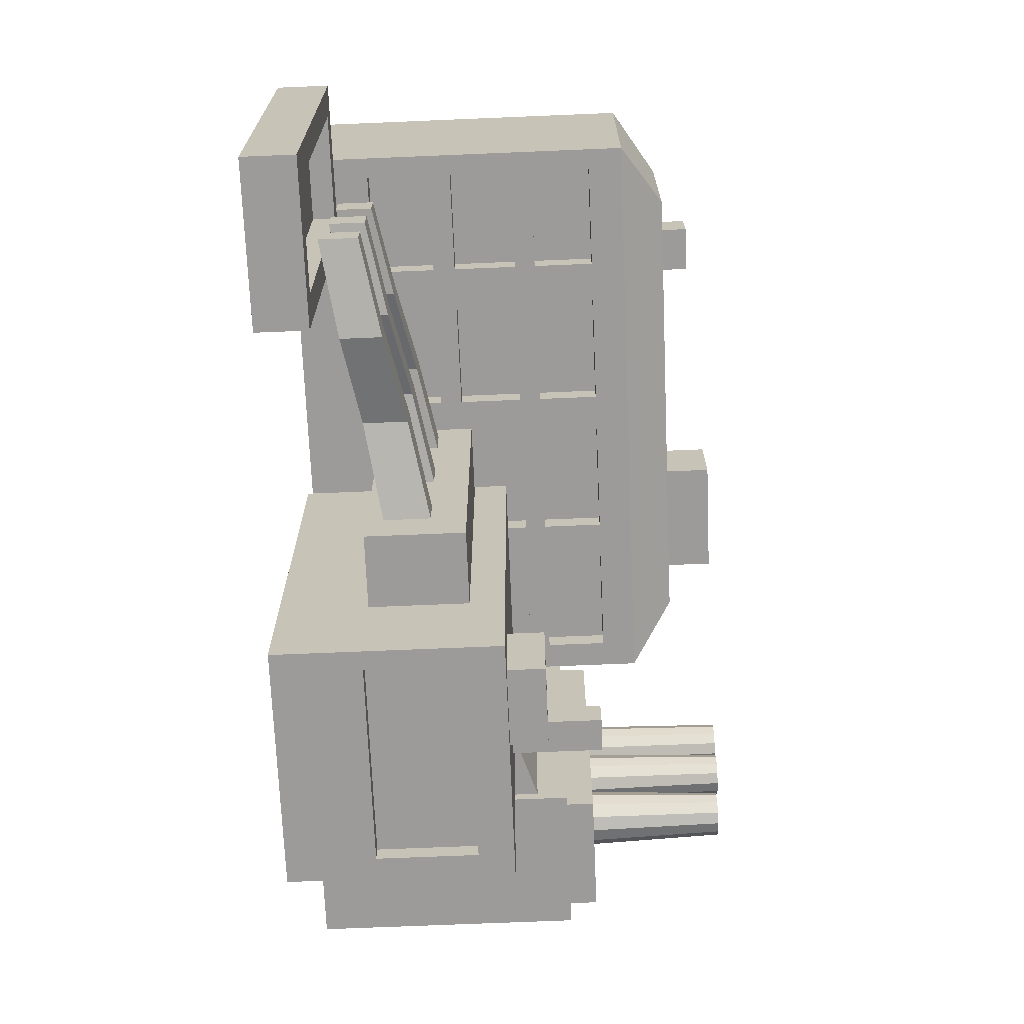
<metadata>
{"format":"obj","ext":"obj","renderer":"f3d","projection":"perspective","resolution":1024,"background":"white","views":[{"elev":-69.9,"azim":92.4,"up":"+Z"}]}
</metadata>
<code>
o Cube.005
v 6.214 -0.09414 3.6
v -4.649 4.484 5.863
v 6.214 -0.09414 7.131
v -4.649 -3.6e-05 5.863
v -3.918 -0.09414 3.6
v -4.649 4.484 -0.5488
v -3.918 -0.09414 7.131
v -4.649 -3.6e-05 -0.5488
v 7.793 -3.6e-05 -3.926
v 7.333 0.8563 -3.467
v 7.793 -3.6e-05 2.112
v 7.333 0.8563 1.654
v 5.117 -3.6e-05 -3.926
v 5.577 0.8563 -3.467
v 5.117 -3.6e-05 2.112
v 5.577 0.8563 1.654
v 5.111 6.657 3.985
v 6.214 5.922 3.6
v 5.111 6.657 6.747
v 6.214 5.922 7.131
v -2.815 6.657 3.985
v -3.918 5.922 3.6
v -2.815 6.657 6.747
v -3.918 5.922 7.131
v -7.157 -3.6e-05 -0.5488
v -7.157 4.484 -0.5488
v -7.157 -3.6e-05 5.863
v -7.157 4.484 5.863
v 0.4437 -3.6e-05 -5.364
v 0.4437 3.608 -5.364
v 0.4437 -3.6e-05 1.935
v 0.4437 3.608 1.935
v -3.467 -3.6e-05 -5.364
v -3.467 3.608 -5.364
v -3.467 -3.6e-05 1.935
v -3.467 3.608 1.935
v -4.649 2.807 1.357
v -3.141 2.319 1.357
v -4.649 3.964 1.357
v -3.141 3.476 1.357
v -4.649 2.807 -0.3541
v -3.141 2.319 -0.3541
v -4.649 3.964 -0.3541
v -3.141 3.476 -0.3541
v 7.793 0.8563 -3.926
v 7.793 0.8563 2.112
v 5.117 0.8563 2.112
v 5.117 0.8563 -3.926
v 7.333 0.4814 -3.467
v 7.333 0.4814 1.654
v 5.577 0.4814 1.654
v 5.577 0.4814 -3.467
v -3.918 5.332 3.6
v 6.214 5.332 3.6
v 6.214 5.332 7.131
v -3.918 5.332 7.131
v 6.214 4.285 3.6
v 6.214 4.285 7.131
v -3.918 4.285 7.131
v -3.918 4.285 3.6
v 6.214 3.919 3.6
v 6.214 3.919 7.131
v -3.918 3.919 7.131
v -3.918 3.919 3.6
v 6.214 2.816 3.6
v 6.214 2.816 7.131
v -3.918 2.816 7.131
v -3.918 2.816 3.6
v 6.214 2.429 3.6
v 6.214 2.429 7.131
v -3.918 2.429 7.131
v -3.918 2.429 3.6
v 6.214 1.323 3.6
v 6.214 1.323 7.131
v -3.918 1.323 7.131
v -3.918 1.323 3.6
v 5.864 -0.09414 7.131
v 5.864 -0.09414 3.6
v 4.837 6.657 6.747
v 5.864 5.922 7.131
v 4.837 6.657 3.985
v 5.864 5.922 3.6
v 5.864 5.332 3.6
v 5.864 5.332 7.131
v 5.864 4.285 7.131
v 5.864 4.285 3.6
v 5.864 3.919 3.6
v 5.864 3.919 7.131
v 5.864 2.816 7.131
v 5.864 2.816 3.6
v 5.864 2.429 3.6
v 5.864 2.429 7.131
v 5.864 1.323 7.131
v 5.864 1.323 3.6
v -3.463 -0.09414 3.6
v -2.459 6.657 6.747
v -3.463 5.922 3.6
v -3.463 5.332 7.131
v -3.463 4.285 7.131
v -3.463 3.919 7.131
v -3.463 2.816 7.131
v -3.463 2.429 7.131
v -3.463 1.323 7.131
v -3.463 -0.09414 7.131
v -3.463 5.922 7.131
v -2.459 6.657 3.985
v -3.463 5.332 3.6
v -3.463 4.285 3.6
v -3.463 3.919 3.6
v -3.463 2.816 3.6
v -3.463 2.429 3.6
v -3.463 1.323 3.6
v 1.553 -0.09414 7.131
v 1.553 5.922 7.131
v 1.489 6.657 3.985
v 1.553 5.332 3.6
v 1.553 4.285 3.6
v 1.553 3.919 3.6
v 1.553 2.816 3.6
v 1.553 2.429 3.6
v 1.553 1.323 3.6
v 1.553 -0.09414 3.6
v 1.489 6.657 6.747
v 1.553 5.922 3.6
v 1.553 5.332 7.131
v 1.553 4.285 7.131
v 1.553 3.919 7.131
v 1.553 2.816 7.131
v 1.553 2.429 7.131
v 1.553 1.323 7.131
v 0.9153 -0.09414 3.6
v 0.9286 6.657 6.747
v 0.9153 5.922 3.6
v 0.9153 5.332 7.131
v 0.9153 4.285 7.131
v 0.9153 3.919 7.131
v 0.9153 2.816 7.131
v 0.9153 2.429 7.131
v 0.9153 1.323 7.131
v 0.9153 -0.09414 7.131
v 0.9153 5.922 7.131
v 0.9286 6.657 3.985
v 0.9153 5.332 3.6
v 0.9153 4.285 3.6
v 0.9153 3.919 3.6
v 0.9153 2.816 3.6
v 0.9153 2.429 3.6
v 0.9153 1.323 3.6
v -1.001 -0.09414 3.6
v -0.5329 6.657 6.747
v -1.001 5.922 3.6
v -1.001 5.332 7.131
v -1.001 4.285 7.131
v -1.001 3.919 7.131
v -1.001 2.816 7.131
v -1.001 2.429 7.131
v -1.001 1.323 7.131
v -1.001 -0.09414 7.131
v -1.001 5.922 7.131
v -0.5329 6.657 3.985
v -1.001 5.332 3.6
v -1.001 4.285 3.6
v -1.001 3.919 3.6
v -1.001 2.816 3.6
v -1.001 2.429 3.6
v -1.001 1.323 3.6
v -1.634 -0.09414 3.6
v -1.029 6.657 6.747
v -1.634 5.922 3.6
v -1.634 5.332 7.131
v -1.634 4.285 7.131
v -1.634 3.919 7.131
v -1.634 2.816 7.131
v -1.634 2.429 7.131
v -1.634 1.323 7.131
v -1.634 -0.09414 7.131
v -1.634 5.922 7.131
v -1.029 6.657 3.985
v -1.634 5.332 3.6
v -1.634 4.285 3.6
v -1.634 3.919 3.6
v -1.634 2.816 3.6
v -1.634 2.429 3.6
v -1.634 1.323 3.6
v 4.103 -0.09414 7.131
v 4.103 5.922 7.131
v 3.47 6.657 3.985
v 4.103 5.332 3.6
v 4.103 4.285 3.6
v 4.103 3.919 3.6
v 4.103 2.816 3.6
v 4.103 2.429 3.6
v 4.103 1.323 3.6
v 4.103 -0.09414 3.6
v 3.47 6.657 6.747
v 4.103 5.922 3.6
v 4.103 5.332 7.131
v 4.103 4.285 7.131
v 4.103 3.919 7.131
v 4.103 2.816 7.131
v 4.103 2.429 7.131
v 4.103 1.323 7.131
v 3.419 -0.09414 3.6
v 2.938 6.657 6.747
v 3.419 5.922 3.6
v 3.419 5.332 7.131
v 3.419 4.285 7.131
v 3.419 3.919 7.131
v 3.419 2.816 7.131
v 3.419 2.429 7.131
v 3.419 1.323 7.131
v 3.419 -0.09414 7.131
v 3.419 5.922 7.131
v 2.938 6.657 3.985
v 3.419 5.332 3.6
v 3.419 4.285 3.6
v 3.419 3.919 3.6
v 3.419 2.816 3.6
v 3.419 2.429 3.6
v 3.419 1.323 3.6
v 4.103 5.332 3.992
v 5.864 5.332 3.992
v 4.103 4.285 3.992
v 5.864 4.285 3.992
v 4.103 3.919 3.992
v 5.864 3.919 3.992
v 4.103 2.816 3.992
v 5.864 2.816 3.992
v 4.103 2.429 3.992
v 5.864 2.429 3.992
v 4.103 1.323 3.992
v 5.864 1.323 3.992
v -3.463 5.332 3.992
v -3.463 4.285 3.992
v -3.463 3.919 3.992
v -3.463 2.816 3.992
v -3.463 2.429 3.992
v -3.463 1.323 3.992
v 1.553 5.332 3.992
v 1.553 4.285 3.992
v 1.553 3.919 3.992
v 1.553 2.816 3.992
v 1.553 2.429 3.992
v 1.553 1.323 3.992
v -1.001 5.332 3.992
v 0.9153 5.332 3.992
v -1.001 4.285 3.992
v 0.9153 4.285 3.992
v -1.001 3.919 3.992
v 0.9153 3.919 3.992
v -1.001 2.816 3.992
v 0.9153 2.816 3.992
v -1.001 2.429 3.992
v 0.9153 2.429 3.992
v -1.001 1.323 3.992
v 0.9153 1.323 3.992
v -1.634 5.332 3.992
v -1.634 4.285 3.992
v -1.634 3.919 3.992
v -1.634 2.816 3.992
v -1.634 2.429 3.992
v -1.634 1.323 3.992
v 3.419 5.332 3.992
v 3.419 4.285 3.992
v 3.419 3.919 3.992
v 3.419 2.816 3.992
v 3.419 2.429 3.992
v 3.419 1.323 3.992
v -7.157 -3.6e-05 1.872
v -4.649 -3.6e-05 1.872
v -4.649 4.484 1.872
v -7.157 4.484 1.872
v -7.157 -3.6e-05 2.887
v -4.649 4.484 2.887
v -4.649 -3.6e-05 2.887
v -7.157 4.484 2.887
v -7.157 4.195 5.863
v -4.649 4.195 5.863
v -4.649 4.195 -0.5488
v -7.157 4.195 -0.5488
v -7.157 4.195 1.872
v -4.649 4.195 1.872
v -7.157 4.195 2.887
v -4.649 4.195 2.887
v -7.157 0.9643 5.863
v -4.649 0.9643 5.863
v -7.157 0.9643 -0.5488
v -7.157 0.9643 1.872
v -4.649 0.9643 1.872
v -7.157 0.9643 2.887
v -4.649 0.9643 2.887
v -4.649 0.9643 -0.5488
v -7.157 -3.6e-05 3.529
v -4.649 4.484 3.529
v -4.649 -3.6e-05 3.529
v -7.157 4.484 3.529
v -7.157 4.195 3.529
v -4.649 4.195 3.529
v -4.649 0.9643 3.529
v -7.157 0.9643 3.529
v -7.157 -3.6e-05 4.561
v -4.649 4.484 4.561
v -4.649 4.195 4.561
v -4.649 0.9643 4.561
v -4.649 -3.6e-05 4.561
v -7.157 4.484 4.561
v -7.157 4.195 4.561
v -7.157 0.9643 4.561
v -5.006 4.195 1.872
v -5.006 4.195 2.887
v -5.006 0.9643 1.872
v -5.006 0.9643 2.887
v -5.006 4.195 3.529
v -5.006 0.9643 3.529
v -5.006 4.195 4.561
v -5.006 0.9643 4.561
v -4.903 4.484 -0.3294
v -4.903 4.957 -0.3294
v -4.903 4.484 5.595
v -4.903 4.957 5.595
v -6.928 4.484 -0.3294
v -6.928 4.957 -0.3294
v -6.928 4.484 5.595
v -6.928 4.957 5.595
v 0.1426 2.009 1.244
v 6.02 1.009 0.7775
v 0.1426 2.76 1.244
v 6.02 1.597 0.7775
v 0.1426 2.009 0.5995
v 6.02 1.009 0.2961
v 0.1426 2.76 0.5995
v 6.02 1.597 0.2961
v 0.1426 2.01 -0.6608
v 6.129 1.01 -0.7505
v 0.1426 2.749 -0.6608
v 6.129 1.589 -0.7505
v 0.1426 2.01 -1.294
v 6.129 1.01 -1.223
v 0.1426 2.749 -1.294
v 6.129 1.589 -1.223
v 0.1426 1.946 -2.595
v 6.231 0.9588 -2.291
v 0.1426 2.752 -2.595
v 6.231 1.585 -2.291
v 0.1426 1.946 -3.208
v 6.231 0.9588 -2.724
v 0.1426 2.752 -3.208
v 6.231 1.585 -2.724
v 3.081 1.509 1.289
v 3.081 2.178 1.289
v 3.081 2.178 0.7266
v 3.081 1.509 0.7266
v 3.136 1.51 -0.373
v 3.136 2.169 -0.373
v 3.136 2.169 -0.9255
v 3.136 1.51 -0.9255
v 3.187 1.453 -2.058
v 3.187 2.168 -2.058
v 3.187 2.168 -2.581
v 3.187 1.453 -2.581
v 4.551 1.259 0.7956
v 4.551 1.888 0.7956
v 4.551 1.888 0.2736
v 4.551 1.259 0.2736
v 4.633 1.26 -0.8748
v 4.633 1.879 -0.8748
v 4.633 1.879 -1.387
v 4.633 1.26 -1.387
v 4.701 1.207 -2.492
v 4.701 1.878 -2.492
v 4.701 1.878 -2.971
v 4.701 1.207 -2.971
v 0.4437 3.041 -5.364
v 0.4437 3.041 1.935
v -3.467 3.041 1.935
v -3.467 3.041 -5.364
v 0.4437 1.429 1.935
v -3.467 1.429 1.935
v -3.467 1.429 -5.364
v 0.4437 1.429 -5.364
v 0.4437 -3.6e-05 1.68
v 0.4437 3.608 1.68
v -3.467 -3.6e-05 1.68
v -3.467 3.608 1.68
v -3.467 3.041 1.68
v 0.4437 3.041 1.68
v 0.4437 1.429 1.68
v -3.467 1.429 1.68
v 0.4437 -3.6e-05 -3.609
v -3.467 3.608 -3.609
v -3.467 3.041 -3.609
v -3.467 1.429 -3.609
v 0.4437 3.608 -3.609
v -3.467 -3.6e-05 -3.609
v 0.4437 3.041 -3.609
v 0.4437 1.429 -3.609
v 0.1371 -3.6e-05 1.935
v 0.1371 3.608 1.935
v 0.1371 -3.6e-05 -5.364
v 0.1371 3.608 -5.364
v 0.1371 3.041 -5.364
v 0.1371 3.041 1.935
v 0.1371 1.429 1.935
v 0.1371 1.429 -5.364
v 0.1371 3.608 1.68
v 0.1371 -3.6e-05 1.68
v 0.1371 3.608 -3.609
v 0.1371 -3.6e-05 -3.609
v -3.112 3.608 1.935
v -3.112 -3.6e-05 -5.364
v -3.112 3.041 1.935
v -3.112 1.429 1.935
v -3.112 3.608 1.68
v -3.112 3.608 -3.609
v -3.112 -3.6e-05 1.935
v -3.112 3.608 -5.364
v -3.112 3.041 -5.364
v -3.112 1.429 -5.364
v -3.112 -3.6e-05 1.68
v -3.112 -3.6e-05 -3.609
v 1.646 3.041 -3.609
v 1.646 3.041 1.68
v 1.646 1.429 -3.609
v 1.646 1.429 1.68
v -3.112 3.041 -5.065
v 0.1371 3.041 -5.065
v -3.112 1.429 -5.065
v 0.1371 1.429 -5.065
v -0.167 3.608 -4.899
v -0.167 4.21 -4.899
v -0.167 3.608 -3.47
v -0.167 4.21 -3.47
v -1.445 3.608 -4.899
v -1.445 4.21 -4.899
v -1.445 3.608 -3.47
v -1.445 4.21 -3.47
v -1.955 3.608 -3.051
v -1.955 5.092 -3.051
v -1.955 3.608 -2.493
v -1.955 5.092 -2.493
v -2.499 3.608 -3.051
v -2.499 5.092 -3.051
v -2.499 3.608 -2.493
v -2.499 5.092 -2.493
v -0.4855 6.657 5.046
v -0.4855 7.51 5.046
v -0.4855 6.657 6.311
v -0.4855 7.51 6.311
v -2.459 6.657 5.046
v -2.459 7.51 5.046
v -2.459 6.657 6.311
v -2.459 7.51 6.311
v 3.675 7.127 5.299
v 3.675 6.657 5.299
v 3.675 7.127 4.623
v 3.675 6.657 4.623
v 4.437 7.127 5.299
v 4.437 6.657 5.299
v 4.437 7.127 4.623
v 4.437 6.657 4.623
v -6.187 4.957 4.956
v -6.187 7.514 4.912
v -6.409 4.957 4.896
v -6.387 7.514 4.858
v -6.572 4.957 4.734
v -6.534 7.514 4.712
v -6.631 4.957 4.511
v -6.588 7.514 4.511
v -6.572 4.957 4.289
v -6.534 7.514 4.311
v -6.409 4.957 4.126
v -6.387 7.514 4.164
v -6.187 4.957 4.067
v -6.187 7.514 4.11
v -5.964 4.957 4.126
v -5.986 7.514 4.164
v -5.802 4.957 4.289
v -5.84 7.514 4.311
v -5.742 4.957 4.511
v -5.786 7.514 4.511
v -5.802 4.957 4.734
v -5.84 7.514 4.712
v -5.964 4.957 4.896
v -5.986 7.514 4.858
v -6.037 4.957 3.367
v -6.037 7.435 3.287
v -6.264 4.957 3.304
v -6.225 7.435 3.235
v -6.43 4.957 3.133
v -6.363 7.435 3.093
v -6.491 4.957 2.899
v -6.413 7.435 2.899
v -6.43 4.957 2.666
v -6.363 7.435 2.706
v -6.264 4.957 2.495
v -6.225 7.435 2.564
v -6.037 4.957 2.432
v -6.037 7.435 2.512
v -5.81 4.957 2.495
v -5.849 7.435 2.564
v -5.644 4.957 2.666
v -5.711 7.435 2.706
v -5.583 4.957 2.899
v -5.66 7.435 2.899
v -5.644 4.957 3.133
v -5.711 7.435 3.093
v -5.81 4.957 3.304
v -5.849 7.435 3.235
v -6.099 4.957 1.868
v -6.099 7.317 1.776
v -6.342 4.957 1.803
v -6.296 7.317 1.723
v -6.52 4.957 1.625
v -6.44 7.317 1.579
v -6.585 4.957 1.382
v -6.493 7.317 1.382
v -6.52 4.957 1.139
v -6.44 7.317 1.185
v -6.342 4.957 0.9613
v -6.296 7.317 1.041
v -6.099 4.957 0.8962
v -6.099 7.317 0.9884
v -5.857 4.957 0.9613
v -5.903 7.317 1.041
v -5.679 4.957 1.139
v -5.759 7.317 1.185
v -5.614 4.957 1.382
v -5.706 7.317 1.382
v -5.679 4.957 1.625
v -5.759 7.317 1.579
v -5.857 4.957 1.803
v -5.903 7.317 1.723
f 79 19 17 81
f 56 24 22 53
f 303 302 2 278
f 54 18 20 55
f 104 7 5 95
f 98 105 24 56
f 9 45 46 11
f 11 46 47 15
f 15 47 48 13
f 13 48 45 9
f 11 15 13 9
f 10 14 52 49
f 17 19 20 18
f 96 23 24 105
f 23 21 22 24
f 81 17 18 82
f 83 82 18 54
f 278 2 28 277
f 281 272 26 280
f 280 26 6 279
f 270 269 25 8
f 272 271 6 26
f 386 382 32 374
f 411 409 36 375
f 391 390 34 376
f 401 400 30 373
f 420 394 33 410
f 407 393 30 400
f 37 38 40 39
f 39 40 44 43
f 43 44 42 41
f 41 42 38 37
f 39 43 41 37
f 44 40 38 42
f 10 12 46 45
f 12 16 47 46
f 16 14 48 47
f 14 10 45 48
f 51 50 49 52
f 16 12 50 51
f 14 16 51 52
f 12 10 49 50
f 86 83 54 57
f 99 98 56 59
f 57 54 55 58
f 59 56 53 60
f 63 59 60 64
f 61 57 58 62
f 100 99 59 63
f 87 86 57 61
f 90 87 61 65
f 101 100 63 67
f 65 61 62 66
f 67 63 64 68
f 71 67 68 72
f 69 65 66 70
f 102 101 67 71
f 91 90 65 69
f 94 91 69 73
f 103 102 71 75
f 73 69 70 74
f 75 71 72 76
f 7 75 76 5
f 1 73 74 3
f 104 103 75 7
f 78 94 73 1
f 194 193 94 78
f 3 74 93 77
f 74 70 92 93
f 216 117 240 264
f 192 191 90 91
f 70 66 89 92
f 66 62 88 89
f 119 118 241 242
f 190 189 86 87
f 62 58 85 88
f 58 55 84 85
f 190 87 226 225
f 188 196 82 83
f 187 81 82 196
f 19 79 80 20
f 55 20 80 84
f 3 77 78 1
f 195 79 81 187
f 23 96 106 21
f 21 106 97 22
f 53 22 97 107
f 60 53 107 108
f 64 60 108 109
f 68 64 109 110
f 72 68 110 111
f 76 72 111 112
f 5 76 112 95
f 176 175 103 104
f 175 174 102 103
f 174 173 101 102
f 173 172 100 101
f 172 171 99 100
f 171 170 98 99
f 168 96 105 177
f 170 177 105 98
f 176 104 95 167
f 212 113 122 203
f 206 213 114 125
f 204 123 114 213
f 207 206 125 126
f 208 207 126 127
f 209 208 127 128
f 210 209 128 129
f 211 210 129 130
f 212 211 130 113
f 132 123 115 142
f 142 115 124 133
f 143 133 124 116
f 144 143 116 117
f 145 144 117 118
f 146 145 118 119
f 147 146 119 120
f 148 147 120 121
f 131 148 121 122
f 149 166 148 131
f 184 112 238 262
f 165 164 146 147
f 116 215 263 239
f 163 162 144 145
f 86 189 223 224
f 161 151 133 143
f 160 142 133 151
f 150 132 142 160
f 113 140 131 122
f 125 114 141 134
f 123 132 141 114
f 126 125 134 135
f 127 126 135 136
f 128 127 136 137
f 129 128 137 138
f 130 129 138 139
f 113 130 139 140
f 168 150 160 178
f 178 160 151 169
f 179 169 151 161
f 180 179 161 162
f 181 180 162 163
f 182 181 163 164
f 183 182 164 165
f 184 183 165 166
f 167 184 166 149
f 140 158 149 131
f 134 141 159 152
f 132 150 159 141
f 135 134 152 153
f 136 135 153 154
f 137 136 154 155
f 138 137 155 156
f 139 138 156 157
f 140 139 157 158
f 95 112 184 167
f 193 192 229 231
f 111 110 182 183
f 145 146 252 250
f 109 108 180 181
f 111 183 261 237
f 107 97 169 179
f 106 178 169 97
f 96 168 178 106
f 158 176 167 149
f 152 159 177 170
f 150 168 177 159
f 153 152 170 171
f 154 153 171 172
f 155 154 172 173
f 156 155 173 174
f 157 156 174 175
f 158 157 175 176
f 77 93 202 185
f 93 92 201 202
f 92 89 200 201
f 89 88 199 200
f 88 85 198 199
f 85 84 197 198
f 79 195 186 80
f 84 80 186 197
f 77 185 194 78
f 204 195 187 214
f 214 187 196 205
f 215 205 196 188
f 216 215 188 189
f 217 216 189 190
f 218 217 190 191
f 219 218 191 192
f 220 219 192 193
f 203 220 193 194
f 122 121 220 203
f 117 116 239 240
f 120 119 218 219
f 166 165 253 255
f 118 117 216 217
f 91 94 232 230
f 116 124 205 215
f 115 214 205 124
f 123 204 214 115
f 185 202 211 212
f 202 201 210 211
f 201 200 209 210
f 200 199 208 209
f 199 198 207 208
f 198 197 206 207
f 195 204 213 186
f 197 186 213 206
f 185 212 203 194
f 231 229 230 232
f 227 225 226 228
f 223 221 222 224
f 255 253 254 256
f 251 249 250 252
f 247 245 246 248
f 238 237 261 262
f 236 235 259 260
f 234 233 257 258
f 244 243 267 268
f 242 241 265 266
f 240 239 263 264
f 143 144 248 246
f 118 217 265 241
f 183 184 262 261
f 87 90 228 226
f 121 120 243 244
f 218 119 242 266
f 161 143 246 245
f 90 191 227 228
f 120 219 267 243
f 181 182 260 259
f 144 162 247 248
f 192 91 230 229
f 220 121 244 268
f 163 145 250 249
f 179 180 258 257
f 83 86 224 222
f 146 164 251 252
f 219 220 268 267
f 108 107 233 234
f 165 147 254 253
f 94 193 231 232
f 162 161 245 247
f 107 179 257 233
f 148 166 255 256
f 189 188 221 223
f 217 218 266 265
f 180 108 234 258
f 110 109 235 236
f 188 83 222 221
f 164 163 249 251
f 109 181 259 235
f 147 148 256 254
f 191 190 225 227
f 215 216 264 263
f 182 110 236 260
f 112 111 237 238
f 276 274 271 272
f 275 273 269 270
f 283 276 272 281
f 279 6 271 282
f 297 296 276 283
f 295 293 273 275
f 296 294 274 276
f 282 271 274 284
f 298 303 315 313
f 300 297 283 290
f 292 279 282 289
f 290 283 281 288
f 287 280 279 292
f 288 281 280 287
f 286 278 277 285
f 304 303 278 286
f 305 304 286 4
f 4 286 285 27
f 269 288 287 25
f 25 287 292 8
f 273 290 288 269
f 8 292 289 270
f 293 300 290 273
f 270 289 291 275
f 301 308 300 293
f 275 291 299 295
f 291 284 298 299
f 308 307 297 300
f 306 302 294 296
f 305 301 293 295
f 307 306 296 297
f 284 274 294 298
f 277 28 306 307
f 4 27 301 305
f 28 2 302 306
f 285 277 307 308
f 27 285 308 301
f 295 299 304 305
f 282 284 310 309
f 298 294 302 303
f 311 309 310 312
f 314 313 315 316
f 284 291 312 310
f 299 298 313 314
f 289 282 309 311
f 291 289 311 312
f 303 304 316 315
f 304 299 314 316
f 317 318 320 319
f 319 320 324 323
f 323 324 322 321
f 321 322 318 317
f 319 323 321 317
f 324 320 318 322
f 361 326 328 362
f 362 328 332 363
f 363 332 330 364
f 364 330 326 361
f 327 331 329 325
f 332 328 326 330
f 365 334 336 366
f 366 336 340 367
f 367 340 338 368
f 368 338 334 365
f 335 339 337 333
f 340 336 334 338
f 369 342 344 370
f 370 344 348 371
f 371 348 346 372
f 372 346 342 369
f 343 347 345 341
f 348 344 342 346
f 329 352 349 325
f 331 351 352 329
f 327 350 351 331
f 325 349 350 327
f 337 356 353 333
f 339 355 356 337
f 335 354 355 339
f 333 353 354 335
f 345 360 357 341
f 347 359 360 345
f 343 358 359 347
f 341 357 358 343
f 352 364 361 349
f 351 363 364 352
f 350 362 363 351
f 349 361 362 350
f 356 368 365 353
f 355 367 368 356
f 354 366 367 355
f 353 365 366 354
f 360 372 369 357
f 359 371 372 360
f 358 370 371 359
f 357 369 370 358
f 404 401 373 380
f 392 391 376 379
f 412 411 375 378
f 387 386 374 377
f 381 387 377 31
f 415 412 378 35
f 394 392 379 33
f 399 404 380 29
f 35 378 388 383
f 389 396 387 381
f 395 386 422 421
f 378 375 385 388
f 398 32 382 405
f 415 35 383 419
f 375 36 384 385
f 395 393 382 386
f 373 30 393 395
f 380 373 395 396
f 29 380 396 389
f 383 388 392 394
f 388 385 391 392
f 405 382 393 407
f 419 383 394 420
f 385 384 390 391
f 381 406 408 389
f 413 405 407 414
f 31 397 406 381
f 409 398 405 413
f 410 418 404 399
f 31 377 403 397
f 377 374 402 403
f 418 417 425 427
f 414 407 400 416
f 389 408 399 29
f 417 416 400 401
f 374 32 398 402
f 376 34 416 417
f 390 414 416 34
f 379 376 417 418
f 33 379 418 410
f 36 409 413 384
f 384 413 414 390
f 406 419 420 408
f 397 415 419 406
f 397 403 412 415
f 403 402 411 412
f 408 420 410 399
f 402 398 409 411
f 423 421 422 424
f 396 395 421 423
f 386 387 424 422
f 387 396 423 424
f 427 425 426 428
f 401 404 428 426
f 417 401 426 425
f 404 418 427 428
f 429 430 432 431
f 431 432 436 435
f 435 436 434 433
f 433 434 430 429
f 431 435 433 429
f 436 432 430 434
f 437 438 440 439
f 439 440 444 443
f 443 444 442 441
f 441 442 438 437
f 439 443 441 437
f 444 440 438 442
f 445 446 448 447
f 447 448 452 451
f 451 452 450 449
f 449 450 446 445
f 447 451 449 445
f 452 448 446 450
f 469 470 472 471
f 491 492 494 493
f 521 522 524 523
f 497 498 500 499
f 487 488 490 489
f 465 466 468 467
f 511 512 514 513
f 463 464 466 465
f 493 494 496 495
f 489 490 492 491
f 471 472 474 473
f 515 516 518 517
f 495 496 498 497
f 461 462 464 463
f 453 457 459 455
f 513 514 516 515
f 458 454 456 460
f 456 455 459 460
f 454 453 455 456
f 473 474 476 475
f 467 468 470 469
f 458 457 453 454
f 460 459 457 458
f 475 476 478 477
f 485 486 488 487
f 519 520 522 521
f 477 478 480 479
f 479 480 482 481
f 463 465 467 469 471 473 475 477 479 481 483 461
f 481 482 484 483
f 517 518 520 519
f 483 484 462 461
f 468 466 464 462 484 482 480 478 476 474 472 470
f 499 500 502 501
f 509 510 512 511
f 501 502 504 503
f 503 504 506 505
f 495 497 499 501 503 505 507 485 487 489 491 493
f 505 506 508 507
f 507 508 486 485
f 500 498 496 494 492 490 488 486 508 506 504 502
f 523 524 526 525
f 525 526 528 527
f 527 528 530 529
f 522 520 518 516 514 512 510 532 530 528 526 524
f 529 530 532 531
f 531 532 510 509
f 519 521 523 525 527 529 531 509 511 513 515 517

</code>
